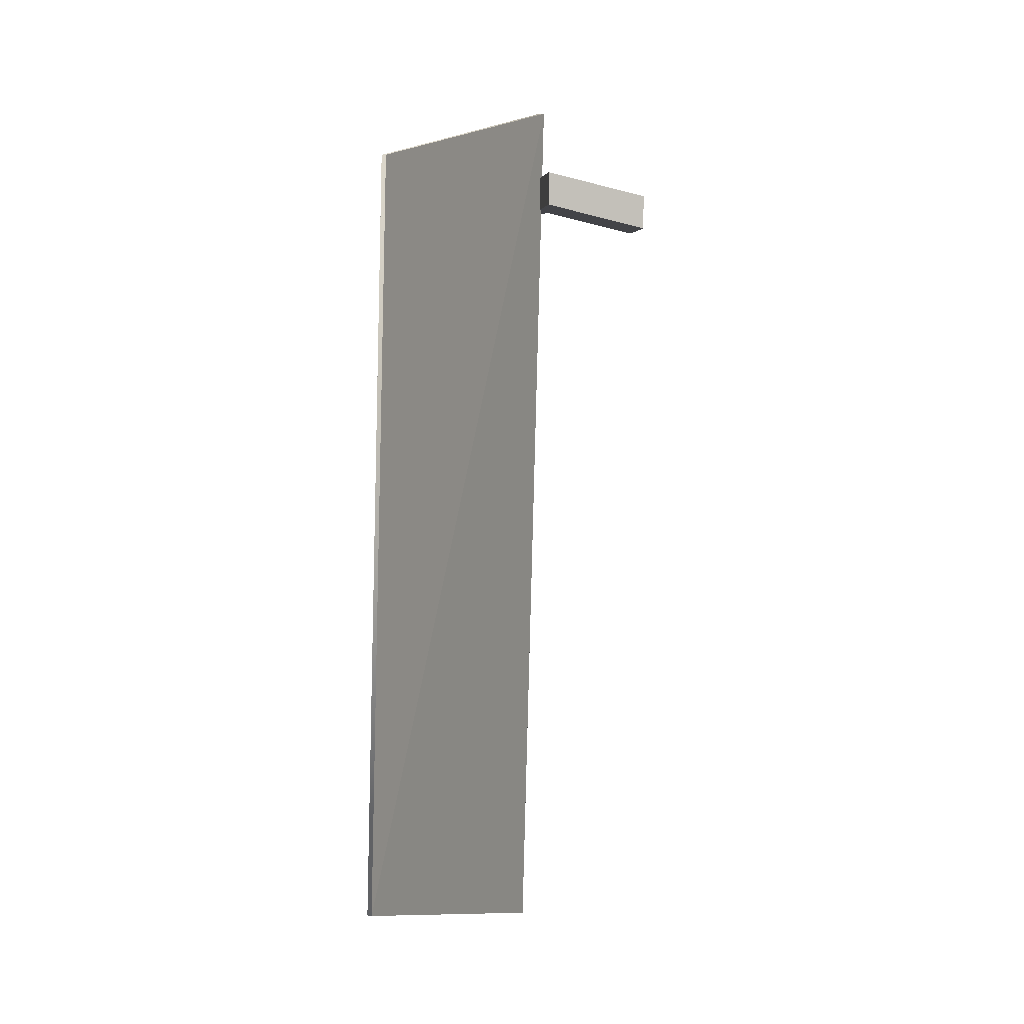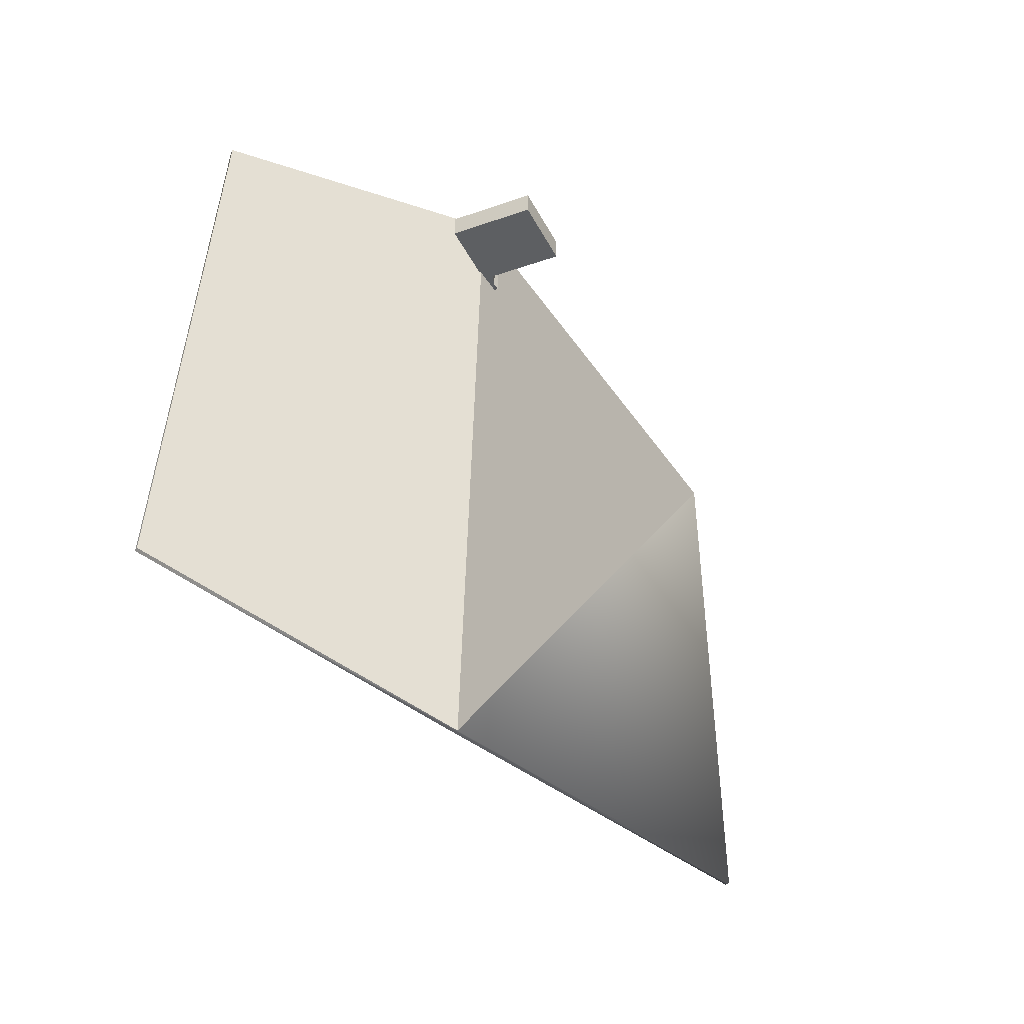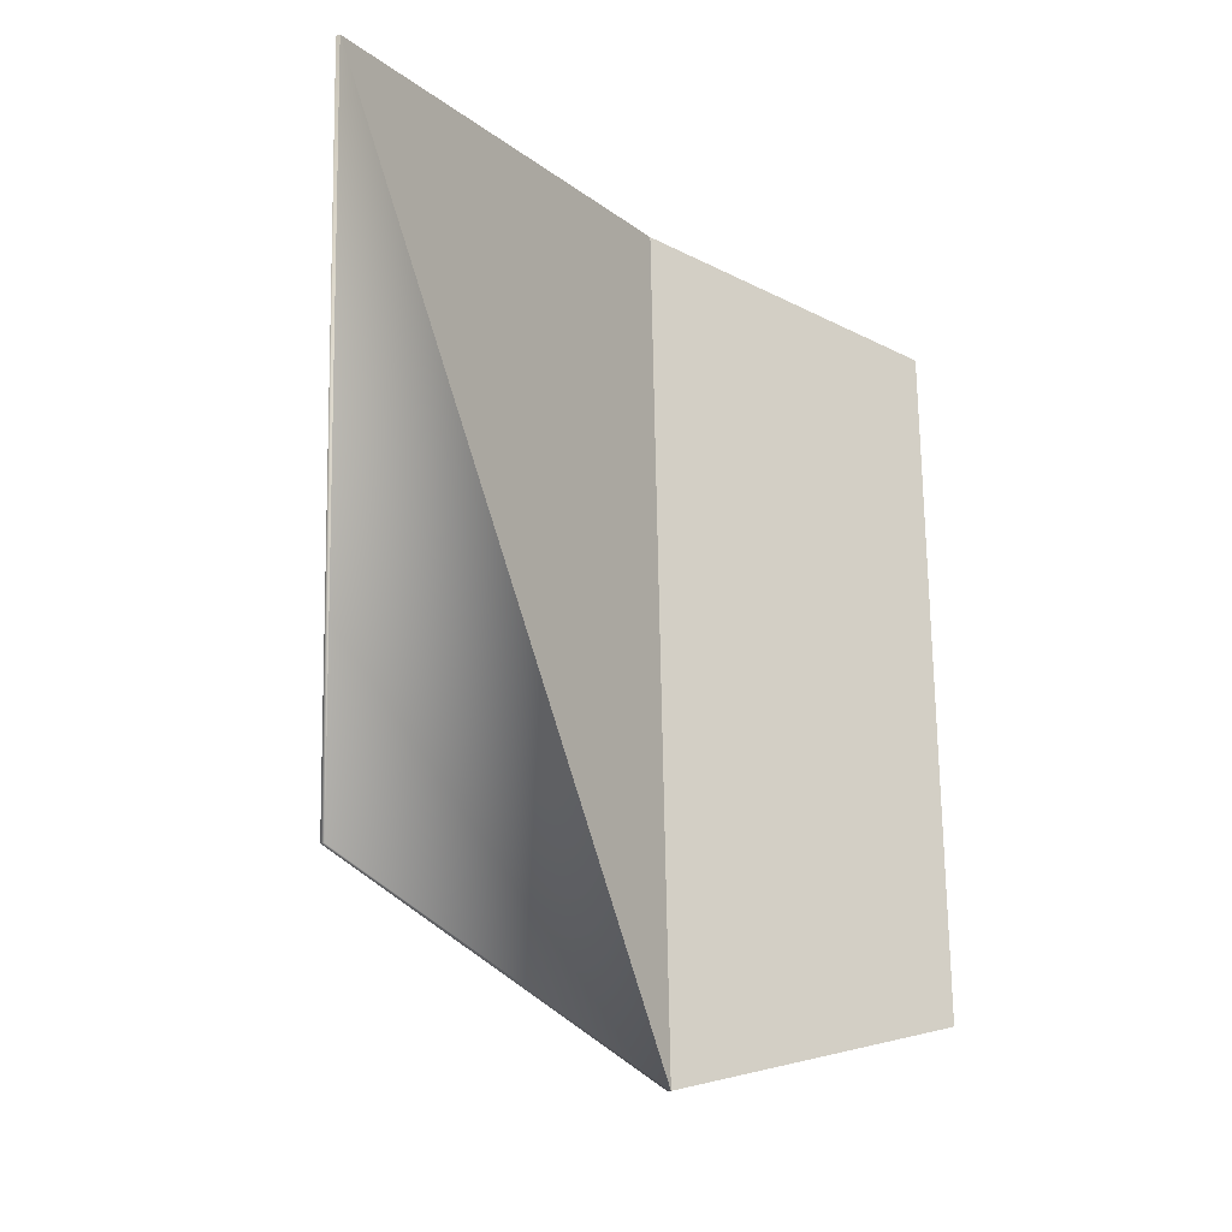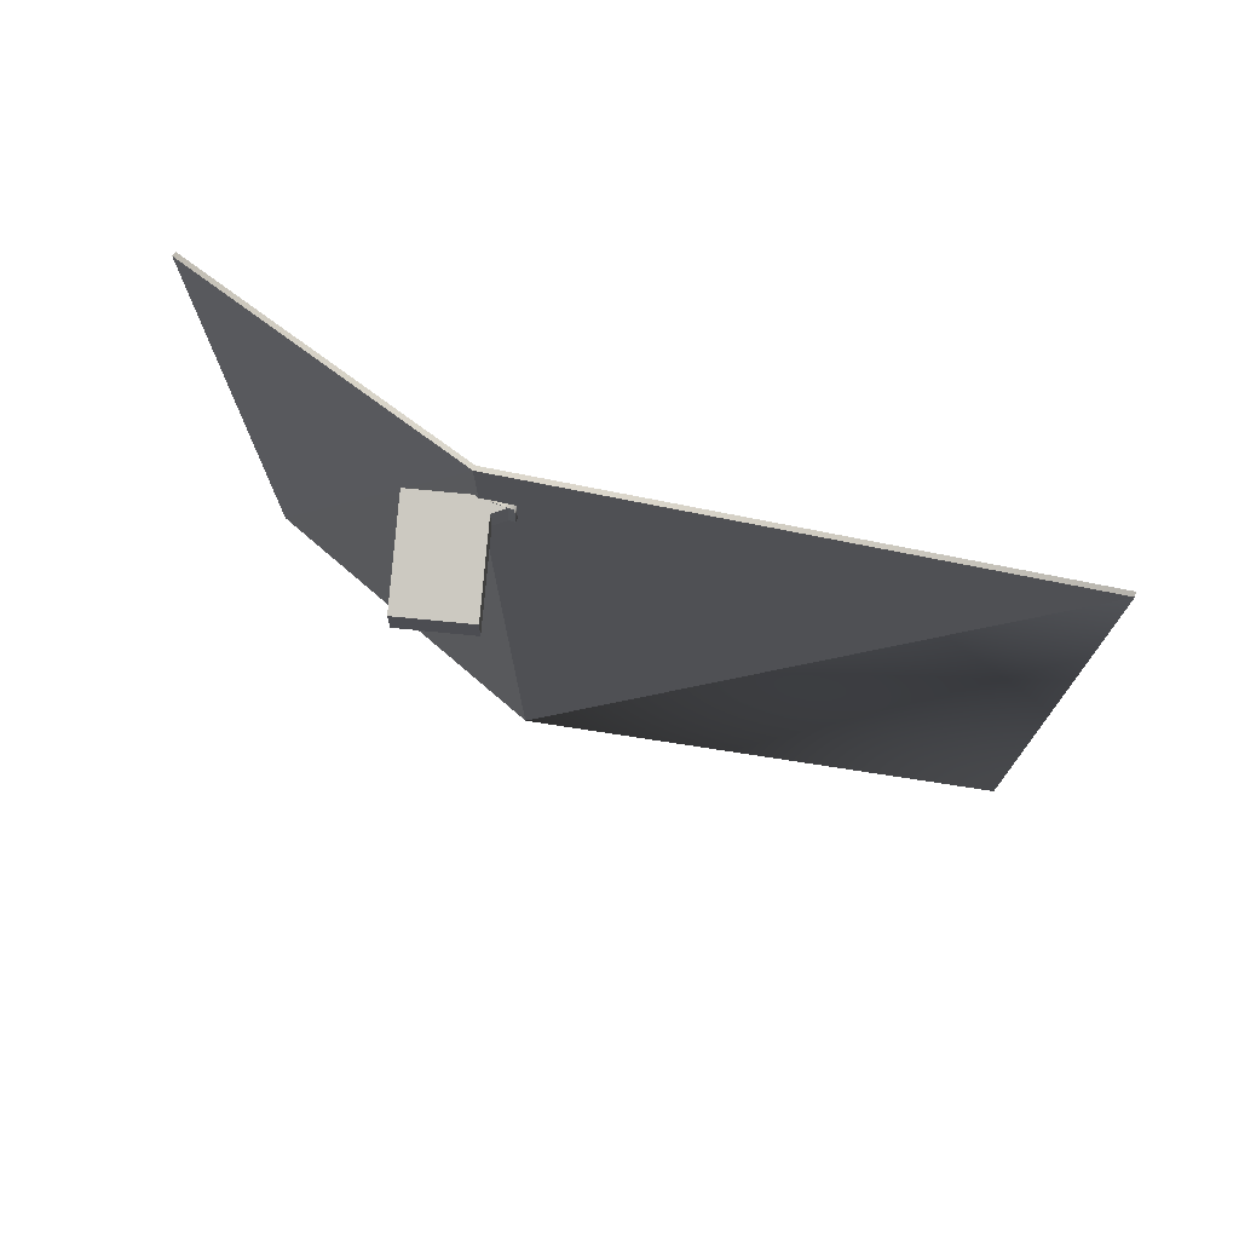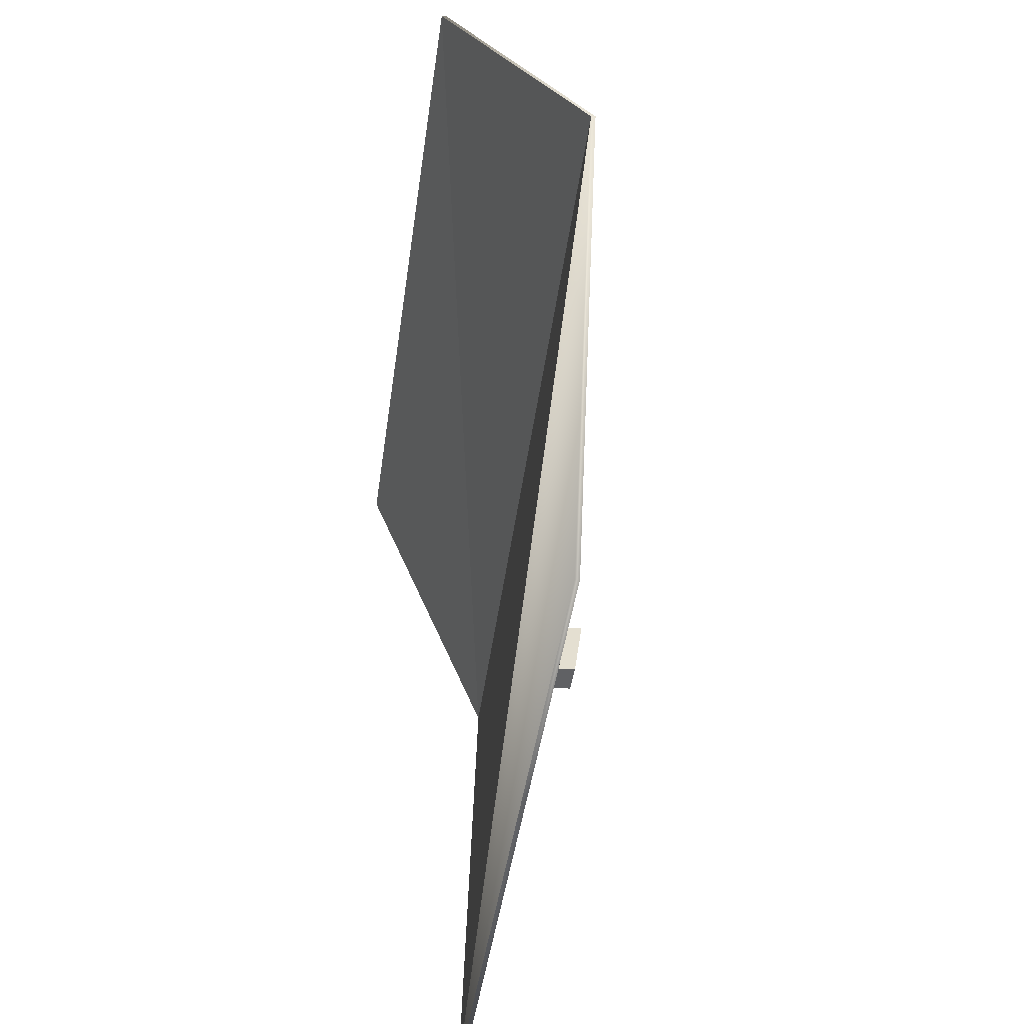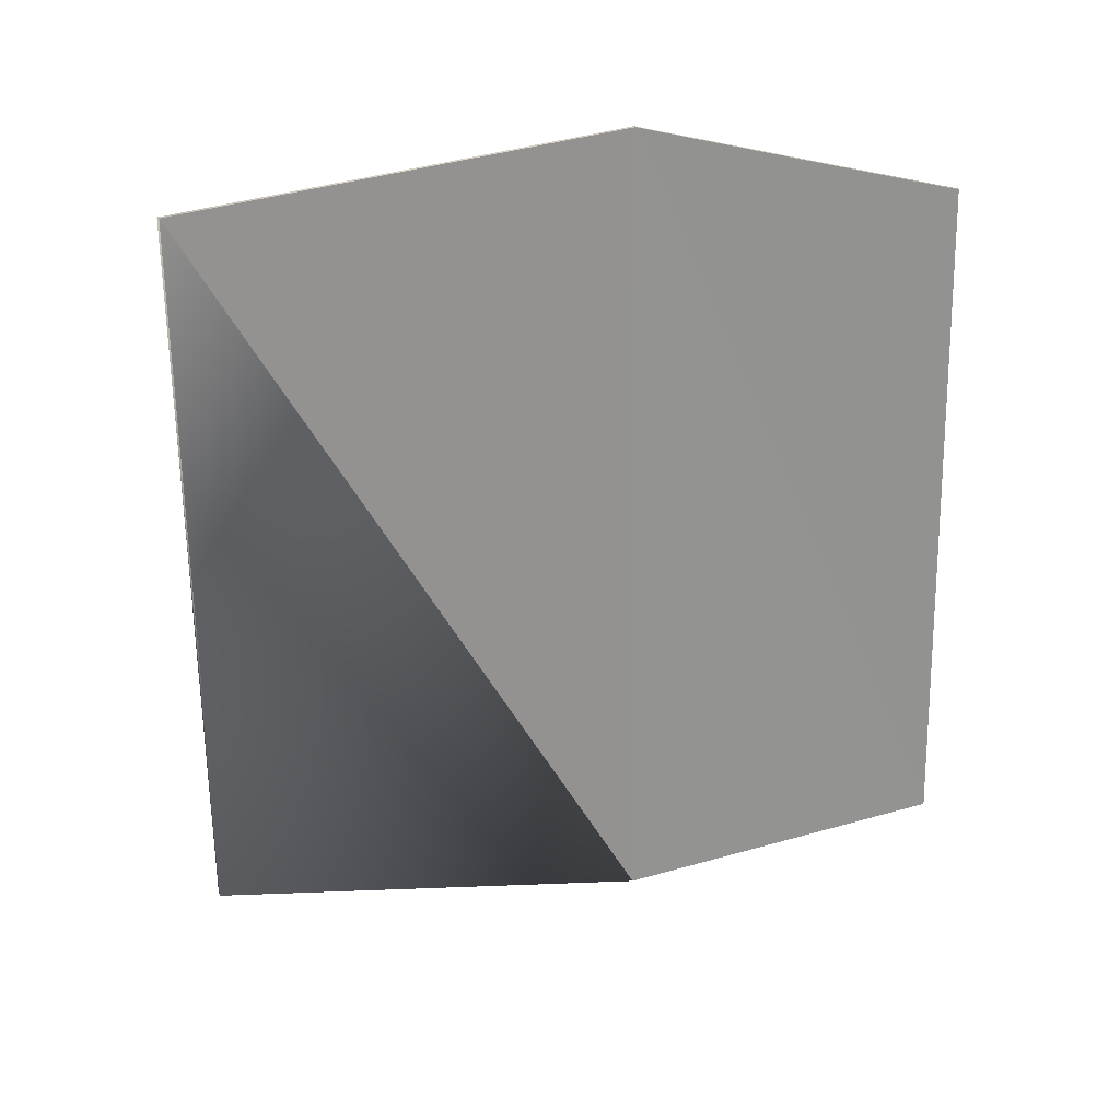
<metadata>
{"format":"obj","ext":"obj","renderer":"f3d","projection":"perspective","resolution":1024,"background":"white","views":[{"elev":4.1,"azim":180.0,"up":"+Z"},{"elev":-50.4,"azim":-144.1,"up":"+Z"},{"elev":-15.5,"azim":33.8,"up":"+Z"},{"elev":73.5,"azim":-77.0,"up":"+Z"},{"elev":-49.0,"azim":170.6,"up":"+Y"},{"elev":25.2,"azim":57.5,"up":"+Z"}]}
</metadata>
<code>
o Car3.001
v -0.733 2.088 -1.121
v -0.7692 2.083 0.4422
v -1.098 1.436 0.6006
v -1.049 1.427 -1.291
v -1.063 0.3125 0.5868
v -1.054 0.3305 -0.9464
v -1.107 1.572 0.4536
v -1.107 1.573 0.3807
v -1.324 1.545 0.3287
v -1.324 1.544 0.4016
v -1.086 1.414 0.3786
v -1.114 1.411 0.3721
v -1.303 1.387 0.3267
v -1.303 1.386 0.3996
v -1.116 1.41 0.4443
v -1.086 1.413 0.4515
v -1.089 1.37 0.3748
v -1.091 1.369 0.4474
v -1.086 1.414 0.3786
v -1.086 1.413 0.4515
v -1.089 1.37 0.3748
v -1.091 1.369 0.4474
v -0.724 2.083 -1.121
v -0.7602 2.078 0.4424
v -1.088 1.434 0.6008
v -1.04 1.424 -1.291
v -1.053 0.3127 0.587
v -1.044 0.3305 -0.9464
v -1.112 1.566 0.447
v -1.113 1.566 0.3856
v -1.318 1.54 0.3351
v -1.317 1.54 0.3966
v -1.092 1.413 0.3865
v -1.113 1.416 0.3809
v -1.299 1.393 0.3332
v -1.297 1.393 0.3946
v -1.112 1.414 0.4365
v -1.089 1.413 0.442
v -1.082 1.375 0.3788
v -1.083 1.373 0.4439
v -1.096 1.415 0.3785
v -1.096 1.414 0.4514
v -1.099 1.371 0.3747
v -1.101 1.369 0.4473
f 1 3 2
f 5 4 6
f 3 1 4
f 4 5 3
f 7 8 9 10
f 8 11 12 13
f 8 13 9
f 10 14 15 16
f 10 16 7
f 9 13 14 10
f 11 8 7 16
f 14 13 12 15
f 11 17 12
f 18 15 12 17
f 15 18 16
f 21 19 20 22
f 23 24 25
f 27 28 26
f 25 26 23
f 26 25 27
f 29 32 31 30
f 30 35 34 33
f 30 31 35
f 32 38 37 36
f 32 29 38
f 31 32 36 35
f 33 38 29 30
f 36 37 34 35
f 33 34 39
f 40 39 34 37
f 37 38 40
f 43 44 42 41
f 1 2 24 23
f 4 1 23 26
f 5 6 28 27
f 16 18 40 38
f 18 17 39 40
f 2 3 25 24
f 6 4 26 28
f 11 16 38 33
f 17 11 33 39
f 3 5 27 25
f 22 20 42 44
f 21 22 44 43
f 20 19 41 42
f 19 21 43 41

</code>
